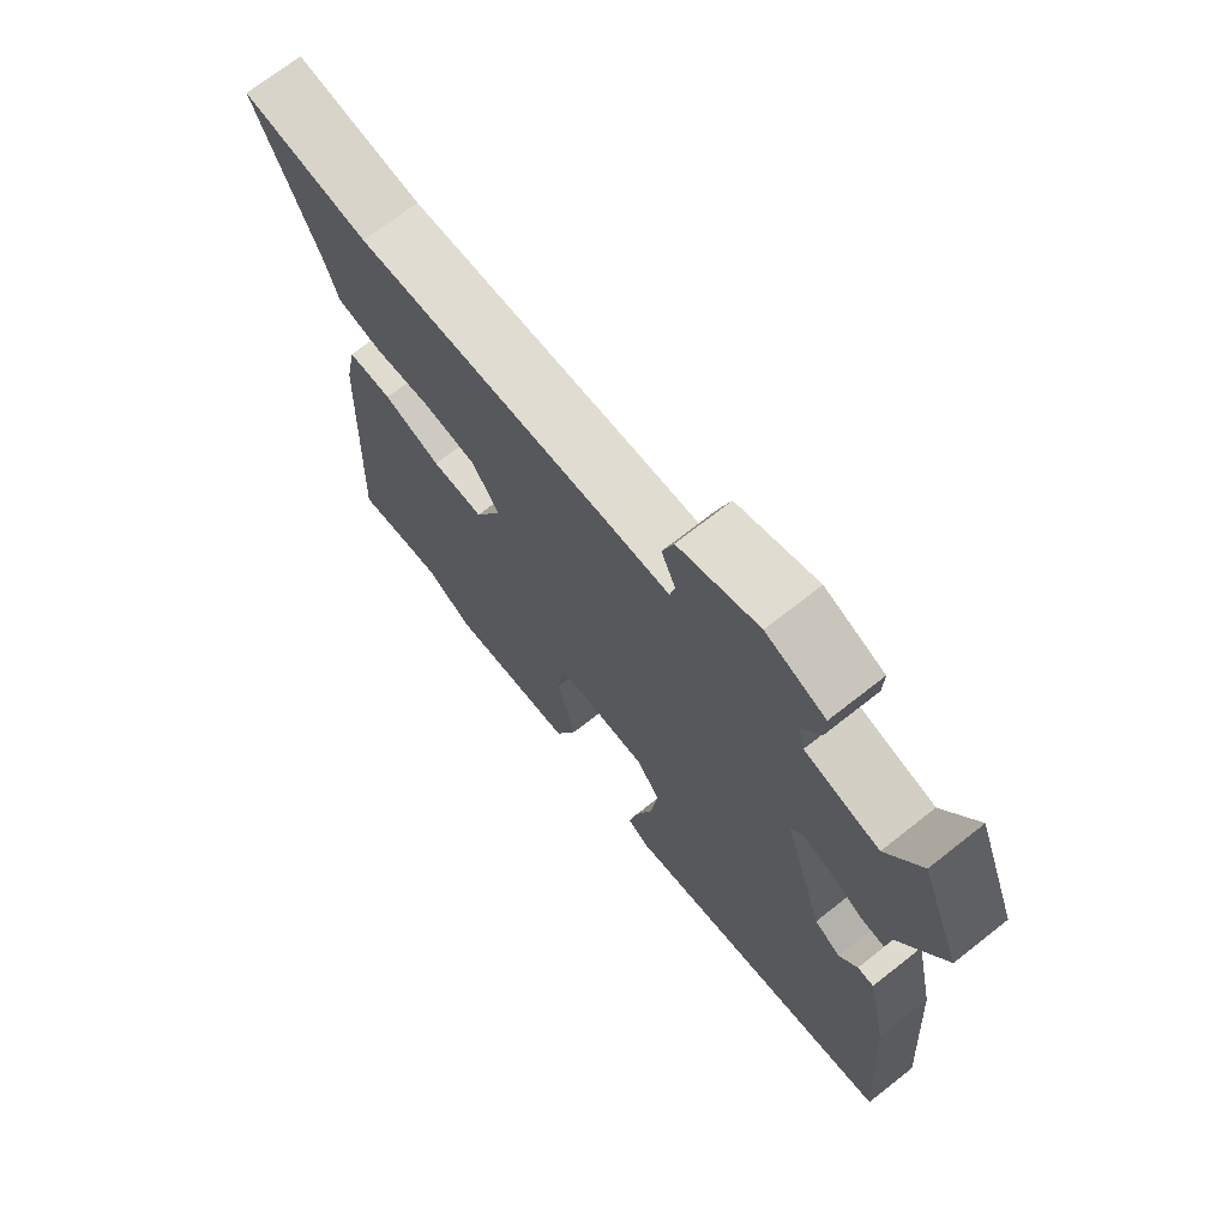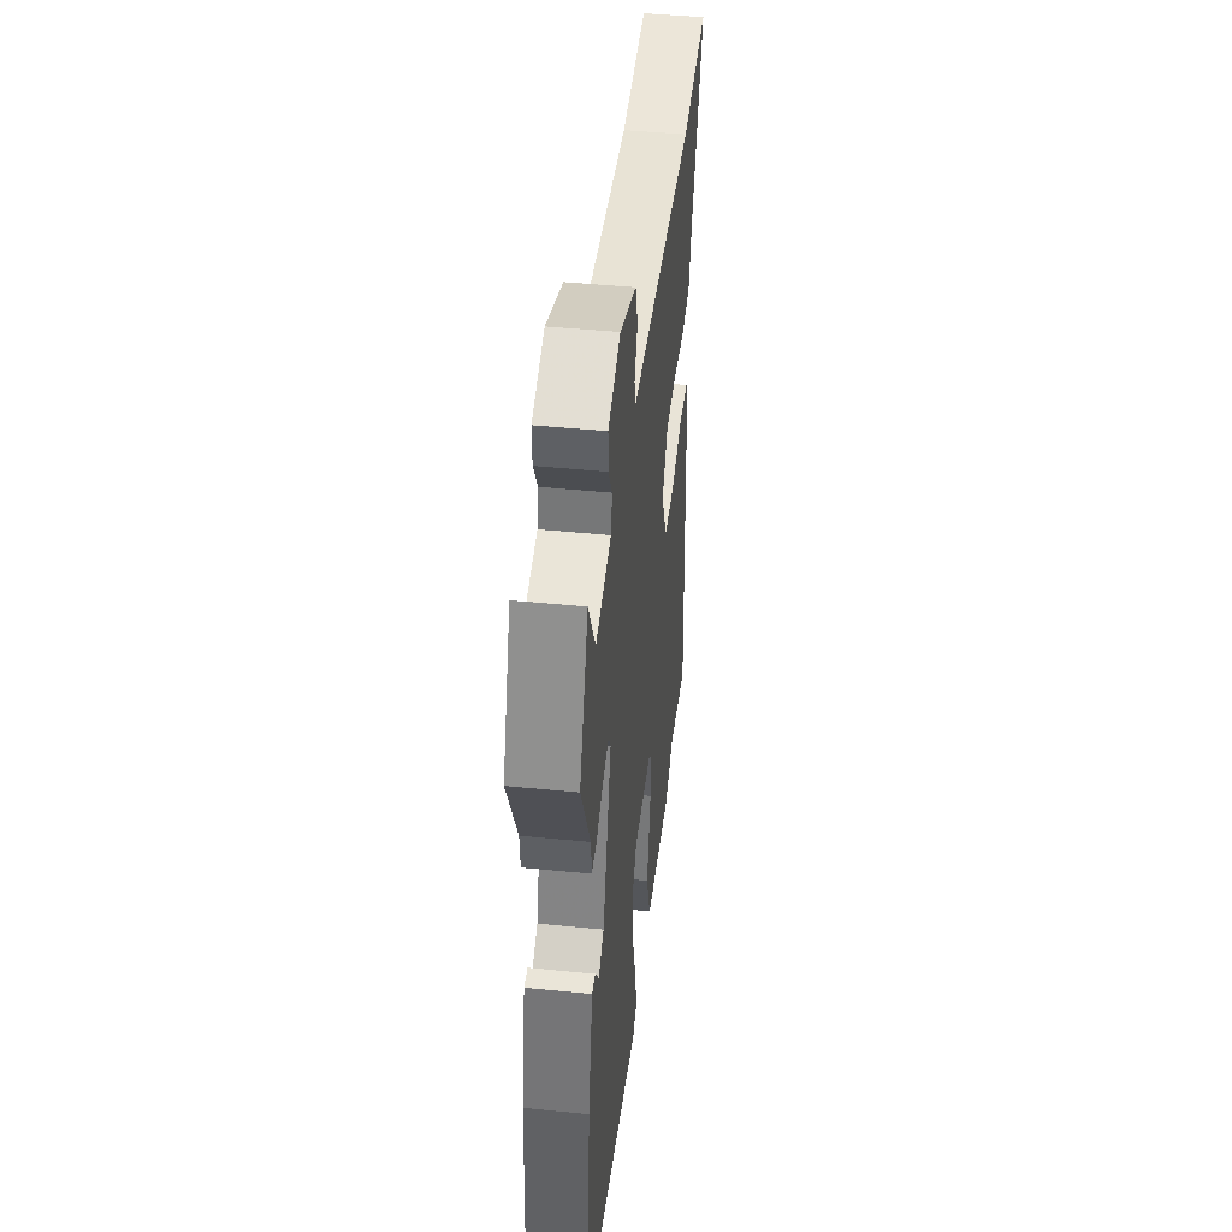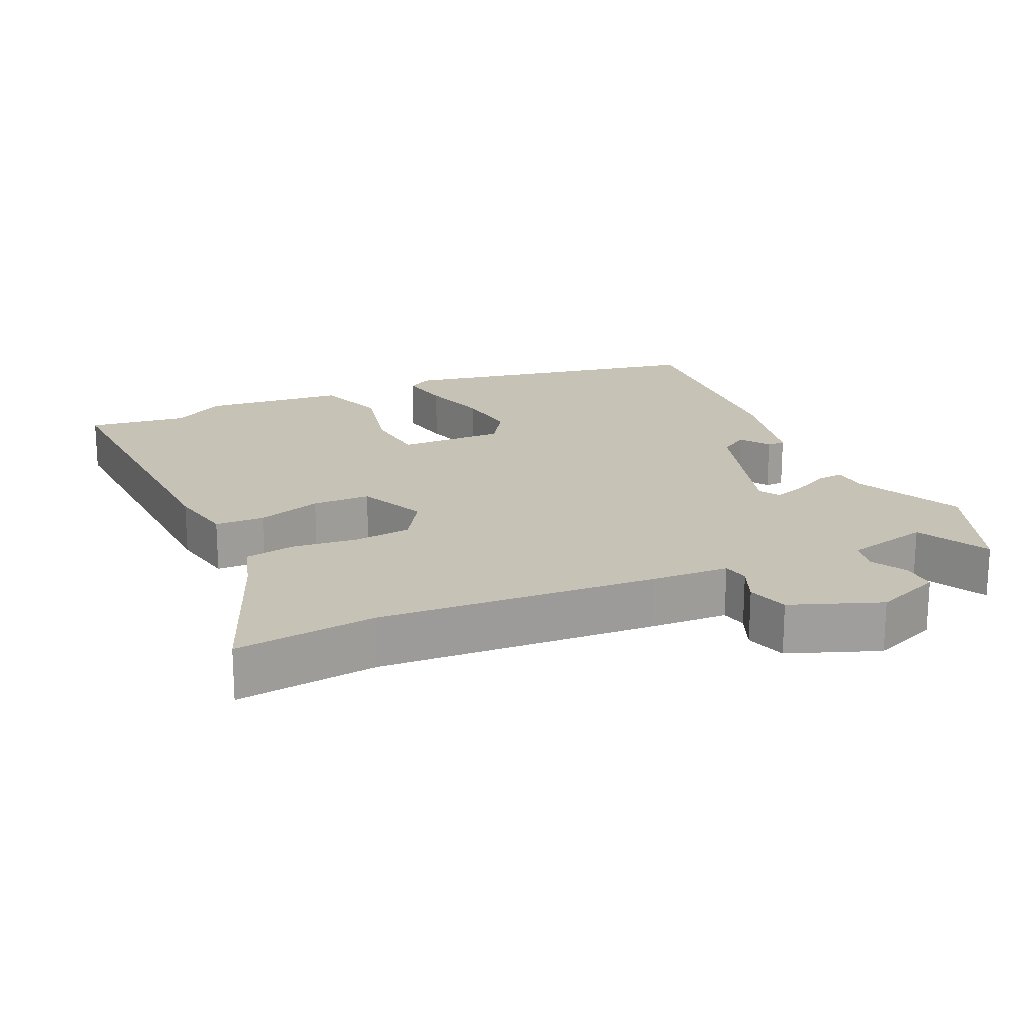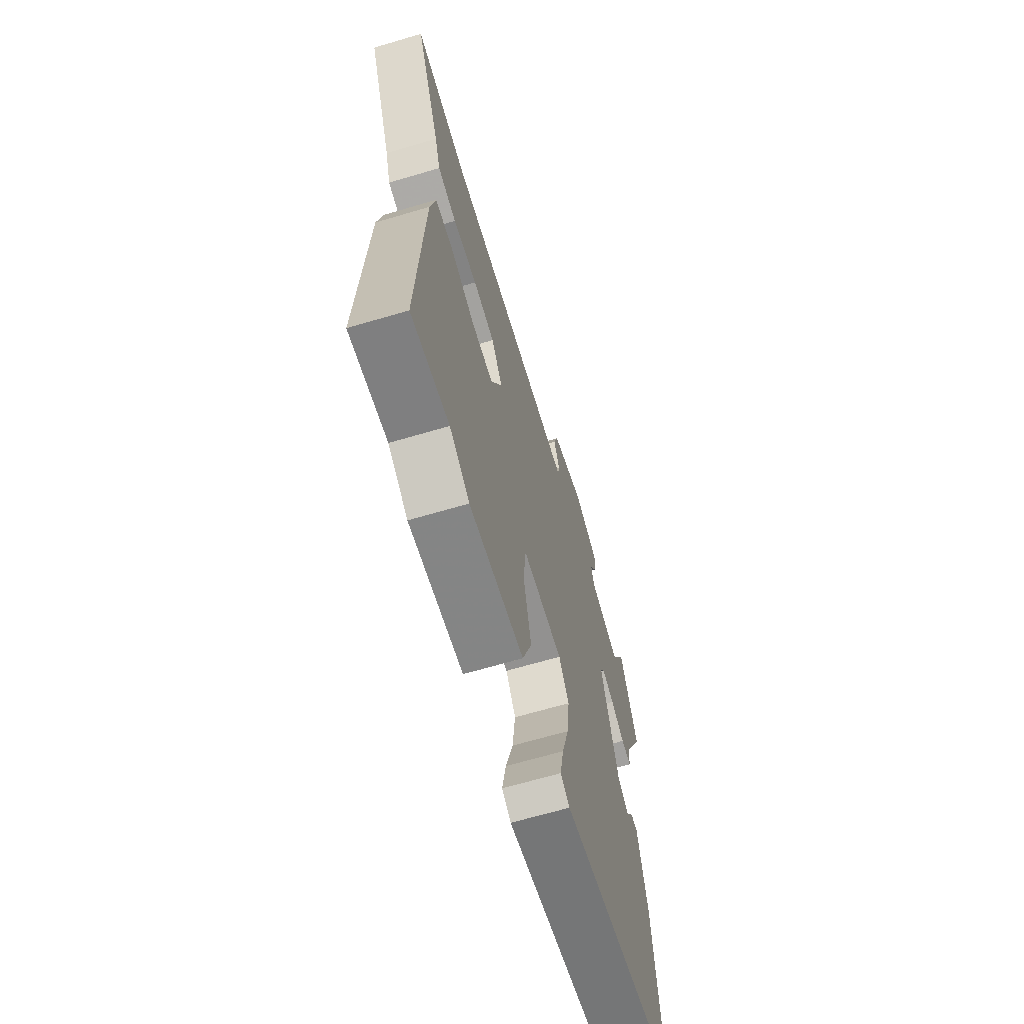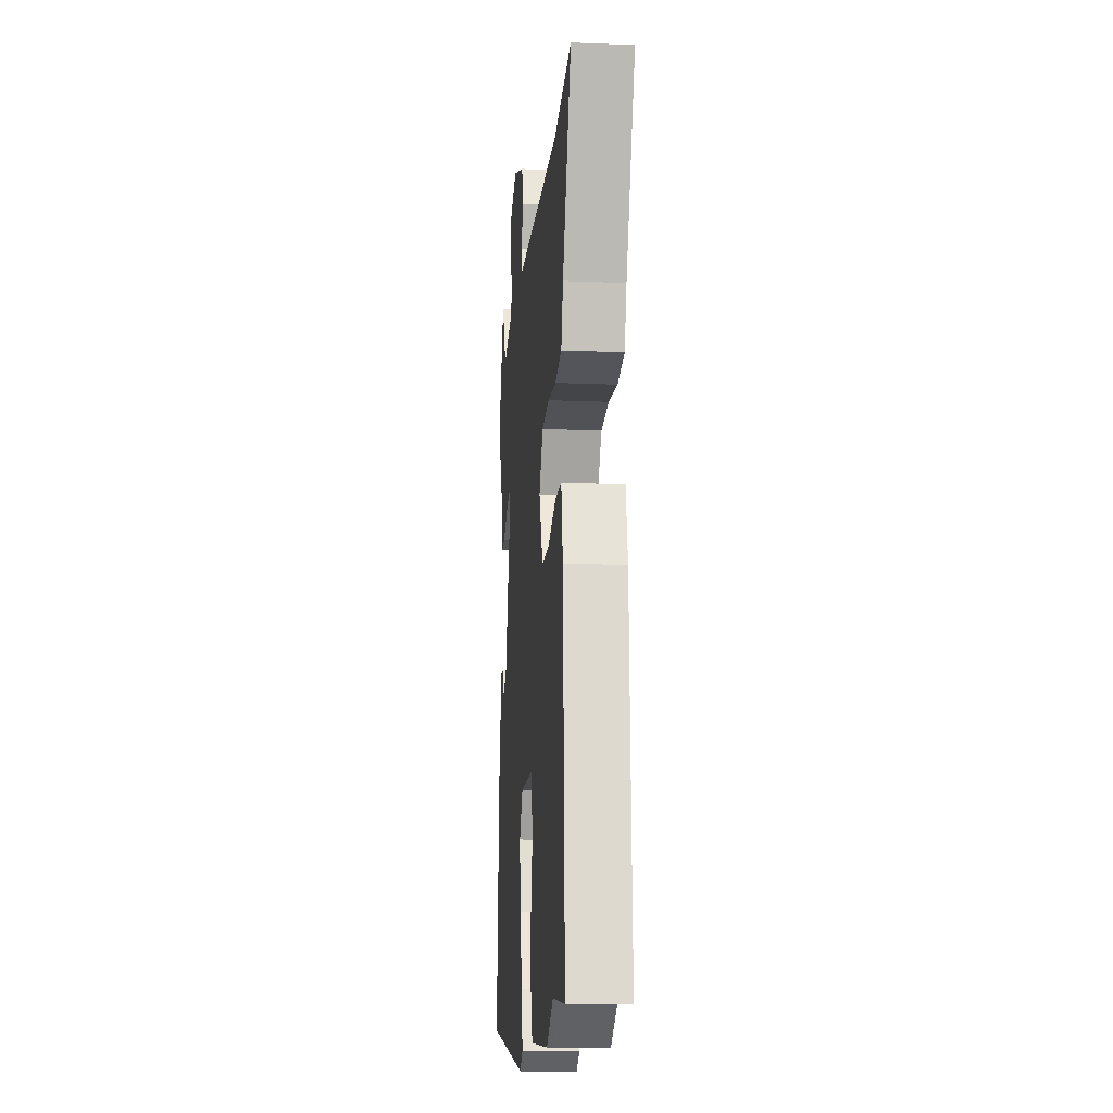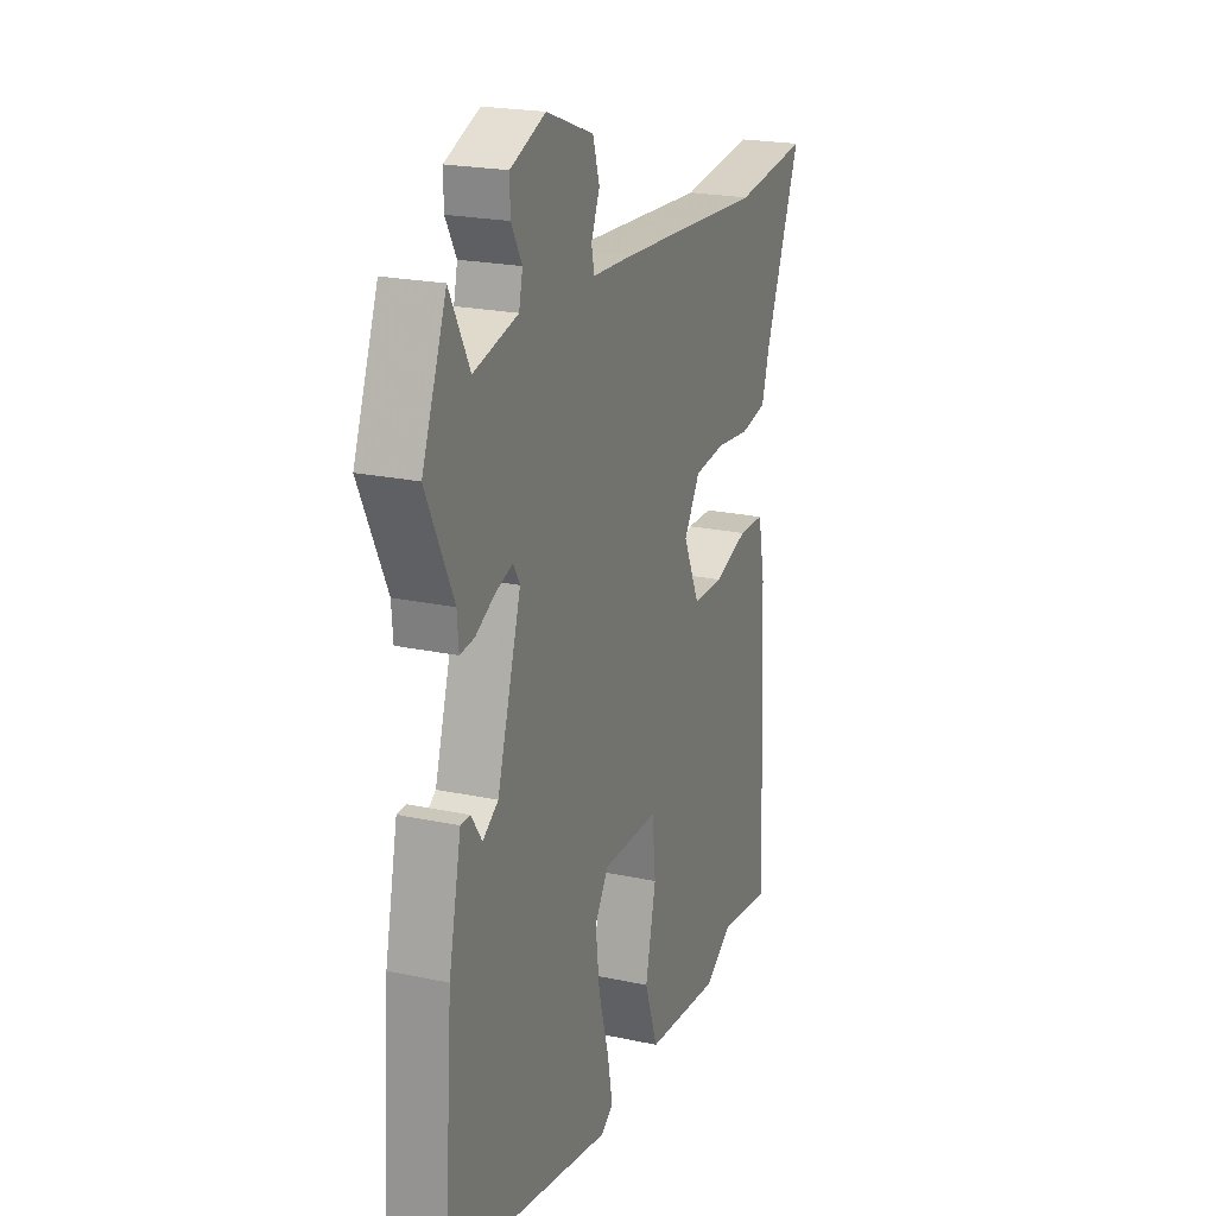
<metadata>
{"format":"obj","ext":"obj","renderer":"f3d","projection":"perspective","resolution":1024,"background":"white","views":[{"elev":71.2,"azim":51.8,"up":"+Z"},{"elev":44.6,"azim":96.7,"up":"+Z"},{"elev":19.3,"azim":-24.3,"up":"+Y"},{"elev":-66.8,"azim":-73.5,"up":"+Z"},{"elev":-14.8,"azim":-95.0,"up":"+Z"},{"elev":21.6,"azim":110.8,"up":"+Z"}]}
</metadata>
<code>
v 0.512 0.07 -0.448
v 0.059 0.07 -0.534
v 0.025 0.07 -0.512
v 0.039 0.07 -0.436
v 0.067 0.07 -0.337
v 0.078 0.07 -0.244
v 0.04 0.07 -0.187
v -0.112 0.07 -0.189
v -0.122 0.07 -0.283
v -0.093 0.07 -0.411
v -0.129 0.07 -0.514
v -0.334 0.07 -0.534
v -0.409 0.07 -0.488
v -0.553 0.07 -0.507
v -0.531 0.07 -0.041
v -0.512 0.07 0.055
v -0.441 0.07 0.057
v -0.349 0.07 0.027
v -0.266 0.07 0.028
v -0.222 0.07 0.125
v -0.265 0.07 0.193
v -0.348 0.07 0.202
v -0.441 0.07 0.192
v -0.513 0.07 0.205
v -0.535 0.07 0.278
v -0.631 0.07 0.516
v -0.429 0.07 0.492
v -0.031 0.07 0.517
v 0.079 0.07 0.522
v 0.087 0.07 0.559
v 0.064 0.07 0.614
v 0.082 0.07 0.673
v 0.21 0.07 0.721
v 0.305 0.07 0.683
v 0.304 0.07 0.633
v 0.275 0.07 0.581
v 0.285 0.07 0.536
v 0.404 0.07 0.507
v 0.458 0.07 0.61
v 0.524 0.07 0.438
v 0.451 0.07 0.286
v 0.447 0.07 0.234
v 0.408 0.07 0.238
v 0.355 0.07 0.266
v 0.309 0.07 0.281
v 0.291 0.07 0.251
v 0.356 0.07 0.038
v 0.398 0.07 0.01
v 0.427 0.07 0.053
v 0.453 0.07 0.053
v 0.487 0.07 -0.107
v 0.512 0 -0.448
v 0.059 0 -0.534
v 0.025 0 -0.512
v 0.039 0 -0.436
v 0.067 0 -0.337
v 0.078 0 -0.244
v 0.04 0 -0.187
v -0.112 0 -0.189
v -0.122 0 -0.283
v -0.093 0 -0.411
v -0.129 0 -0.514
v -0.334 0 -0.534
v -0.409 0 -0.488
v -0.553 0 -0.507
v -0.531 0 -0.041
v -0.512 0 0.055
v -0.441 0 0.057
v -0.349 0 0.027
v -0.266 0 0.028
v -0.222 0 0.125
v -0.265 0 0.193
v -0.348 0 0.202
v -0.441 0 0.192
v -0.513 0 0.205
v -0.535 0 0.278
v -0.631 0 0.516
v -0.429 0 0.492
v -0.031 0 0.517
v 0.079 0 0.522
v 0.087 0 0.559
v 0.064 0 0.614
v 0.082 0 0.673
v 0.21 0 0.721
v 0.305 0 0.683
v 0.304 0 0.633
v 0.275 0 0.581
v 0.285 0 0.536
v 0.404 0 0.507
v 0.458 0 0.61
v 0.524 0 0.438
v 0.451 0 0.286
v 0.447 0 0.234
v 0.408 0 0.238
v 0.355 0 0.266
v 0.309 0 0.281
v 0.291 0 0.251
v 0.356 0 0.038
v 0.398 0 0.01
v 0.427 0 0.053
v 0.453 0 0.053
v 0.487 0 -0.107
f 51 1 2
f 50 51 2
f 49 50 2
f 48 49 2
f 3 4 5
f 2 3 5
f 48 2 5
f 47 48 5
f 46 47 5 6
f 41 42 43 44
f 41 44 45
f 40 41 45
f 39 40 45
f 38 39 45
f 37 38 45 46
f 34 35 36
f 33 34 36
f 32 33 36
f 31 32 36
f 30 31 36
f 46 6 7
f 37 46 7
f 36 37 7
f 30 36 7
f 29 30 7
f 25 26 27
f 27 28 29
f 25 27 29
f 24 25 29
f 23 24 29
f 22 23 29
f 16 17 18
f 15 16 18
f 14 15 18
f 13 14 18
f 13 18 19
f 12 13 19
f 11 12 19
f 10 11 19
f 9 10 19
f 8 9 19 20
f 29 7 8 20
f 21 22 29
f 20 21 29
f 53 52 102
f 53 102 101
f 53 101 100
f 53 100 99
f 56 55 54
f 56 54 53
f 56 53 99
f 56 99 98
f 57 56 98 97
f 95 94 93 92
f 96 95 92
f 96 92 91
f 96 91 90
f 96 90 89
f 97 96 89 88
f 87 86 85
f 87 85 84
f 87 84 83
f 87 83 82
f 87 82 81
f 58 57 97
f 58 97 88
f 58 88 87
f 58 87 81
f 58 81 80
f 78 77 76
f 80 79 78
f 80 78 76
f 80 76 75
f 80 75 74
f 80 74 73
f 69 68 67
f 69 67 66
f 69 66 65
f 69 65 64
f 70 69 64
f 70 64 63
f 70 63 62
f 70 62 61
f 70 61 60
f 71 70 60 59
f 71 59 58 80
f 80 73 72
f 80 72 71
f 1 52 53 2
f 2 53 54 3
f 3 54 55 4
f 4 55 56 5
f 5 56 57 6
f 6 57 58 7
f 7 58 59 8
f 8 59 60 9
f 9 60 61 10
f 10 61 62 11
f 11 62 63 12
f 12 63 64 13
f 13 64 65 14
f 14 65 66 15
f 15 66 67 16
f 16 67 68 17
f 17 68 69 18
f 18 69 70 19
f 19 70 71 20
f 20 71 72 21
f 21 72 73 22
f 22 73 74 23
f 23 74 75 24
f 24 75 76 25
f 25 76 77 26
f 26 77 78 27
f 27 78 79 28
f 28 79 80 29
f 29 80 81 30
f 30 81 82 31
f 31 82 83 32
f 32 83 84 33
f 33 84 85 34
f 34 85 86 35
f 35 86 87 36
f 36 87 88 37
f 37 88 89 38
f 38 89 90 39
f 39 90 91 40
f 40 91 92 41
f 41 92 93 42
f 42 93 94 43
f 43 94 95 44
f 44 95 96 45
f 45 96 97 46
f 46 97 98 47
f 47 98 99 48
f 48 99 100 49
f 49 100 101 50
f 50 101 102 51
f 51 102 52 1

</code>
